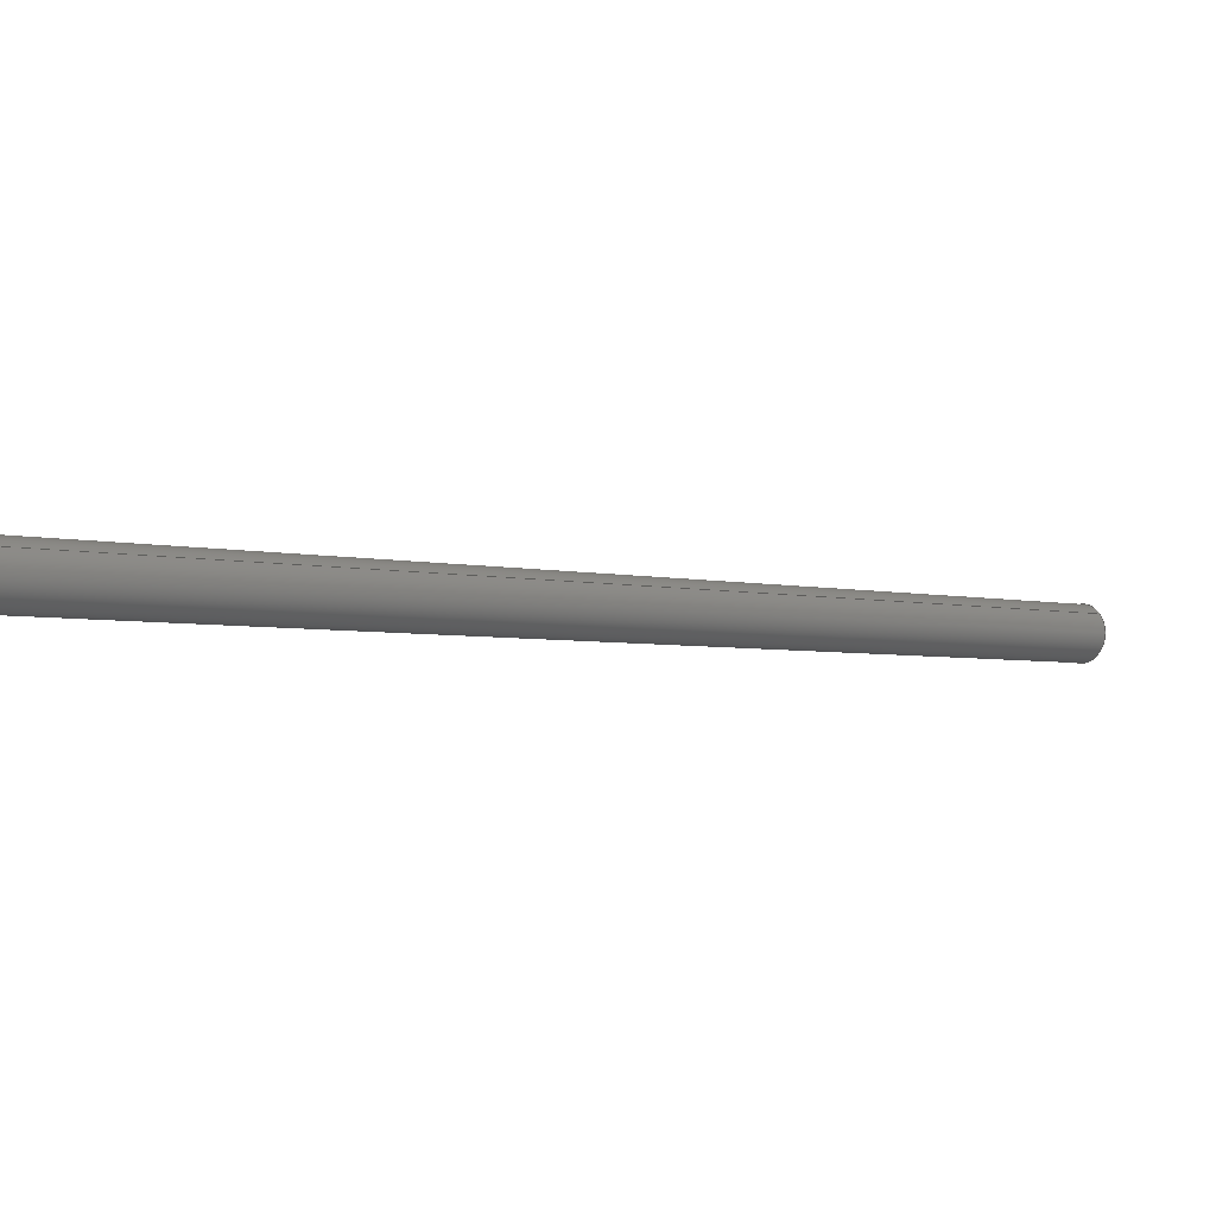
<metadata>
{"format":"iges","ext":"igs","renderer":"f3d","projection":"perspective","resolution":1024,"background":"white","views":[{"elev":54.8,"azim":-114.4,"up":"+Y"}]}
</metadata>
<code>
 PTC IGES file: yxzhc-tangan-d50_3_1igs
1H,,1H;,20HYXZHC-TANGAN-D50_3_1,24Hyxzhc-tangan-d50_3_1igs,
49HPro/ENGINEER by Parametric Technology Corporation,7H2008070,32,38,7,
38,15,20HYXZHC-TANGAN-D50_3_1,1,2,2HMM,32768,0.5,15H2.014e+07,
0.1066,1066,8Hpizibing,7HUnknown,10,0,15H2.014e+07;
     314       1       1       1       0       0       0       001000200
     314       0       4       1       0                   COLOR       1
     314       2       1       1       0       0       0       001000200
     314       0       1       1       0                   COLOR       2
     314       3       1       1       0       0       0       001000200
     314       0       1       1       0                   COLOR       3
     314       4       1       1       0       0       0       001000200
     314       0       1       1       0                   COLOR       4
     314       5       1       1       0       0       0       001000200
     314       0       8       1       0                   COLOR       5
     314       6       1       1       0       0       0       001000200
     314       0       8       1       0                   COLOR       6
     314       7       1       1       0       0       0       001000200
     314       0       5       1       0                   COLOR       7
     314       8       1       1       0       0       0       001000200
     314       0       8       1       0                   COLOR       8
     124       9       1       1       0       0       0       001000000
     124       0       0       3       0                   XFORM       1
     100      12       1       1       0       0      17       001010000
     100       0       0       1       0                     ARC       1
     124      13       1       1       0       0       0       001000000
     124       0       0       3       0                   XFORM       2
     100      16       1       1       0       0      21       001010000
     100       0       0       1       0                     ARC       2
     124      17       1       1       0       0       0       001000000
     124       0       0       3       0                   XFORM       3
     100      20       1       1       0       0      25       001010000
     100       0       0       1       0                     ARC       3
     124      21       1       1       0       0       0       001000000
     124       0       0       3       0                   XFORM       4
     100      24       1       1       0       0      29       001010000
     100       0       0       1       0                     ARC       4
     110      25       1       1       0       0       0       001010000
     110       0       0       2       0                    LINE       1
     110      27       1       1       0       0       0       001010000
     110       0       0       2       0                    LINE       2
     124      29       1       1       0       0       0       001000000
     124       0       0       3       0                   XFORM       5
     100      32       1       1       0       0      37       001010000
     100       0       0       1       0                     ARC       5
     124      33       1       1       0       0       0       001000000
     124       0       0       3       0                   XFORM       6
     100      36       1       1       0       0      41       001010000
     100       0       0       1       0                     ARC       6
     124      37       1       1       0       0       0       001000000
     124       0       0       3       0                   XFORM       7
     100      40       1       1       0       0      45       001010000
     100       0       0       1       0                     ARC       7
     124      41       1       1       0       0       0       001000000
     124       0       0       3       0                   XFORM       8
     100      44       1       1       0       0      49       001010000
     100       0       0       1       0                     ARC       8
     110      45       1       1       0       0       0       001010000
     110       0       0       2       0                    LINE       3
     110      47       1       1       0       0       0       001010000
     110       0       0       2       0                    LINE       4
     128      49       1       1       0       0       0       001010000
     128       0       0       9       0                  SPLSRF       1
     124      58       1       1       0       0       0       001000000
     124       0       0       3       0                   XFORM       9
     100      61       1       1       0       0      59       001010000
     100       0       0       1       0                     ARC       9
     124      62       1       1       0       0       0       001000000
     124       0       0       3       0                   XFORM      10
     100      65       1       1       0       0      63       001010000
     100       0       0       1       0                     ARC      10
     102      66       1       1       0       0       0       001010000
     102       0       0       1       0                  CCURVE       1
     126      67       1       1       0       0       0       001010500
     126       0       0      16       0                B_SPLINE       1
     126      83       1       1       0       0       0       001010500
     126       0       0      16       0                B_SPLINE       2
     102      99       1       1       0       0       0       001010500
     102       0       0       1       0                  CCURVE       2
     142     100       1       1       0       0       0       001010500
     142       0       0       1       0                  UV_BND       1
     102     101       1       1       0       0       0       001010000
     102       0       0       1       0                  CCURVE       3
     126     102       1       1       0       0       0       001010500
     126       0       0      16       0                B_SPLINE       3
     126     118       1       1       0       0       0       001010500
     126       0       0      16       0                B_SPLINE       4
     102     134       1       1       0       0       0       001010500
     102       0       0       1       0                  CCURVE       4
     142     135       1       1       0       0       0       001010500
     142       0       0       1       0                  UV_BND       2
     144     136       1       1       0       0       0       000000000
     144       0       0       1       0                 TRM_SRF       1
     110     137       1       1       0       0       0       001010000
     110       0       0       2       0                    LINE       5
     110     139       1       1       0       0       0       001010000
     110       0       0       2       0                    LINE       6
     120     141       1       1       0       0       0       001010000
     120       0       0       1       0                    SREV       1
     110     142       1       1       0       0       0       001010000
     110       0       0       2       0                    LINE       7
     102     144       1       1       0       0       0       001010000
     102       0       0       1       0                  CCURVE       5
     110     145       1       1       0       0       0       001010500
     110       0       0       2       0                    LINE       8
     110     147       1       1       0       0       0       001010500
     110       0       0       2       0                    LINE       9
     110     149       1       1       0       0       0       001010500
     110       0       0       1       0                    LINE      10
     110     150       1       1       0       0       0       001010500
     110       0       0       2       0                    LINE      11
     102     152       1       1       0       0       0       001010500
     102       0       0       1       0                  CCURVE       6
     142     153       1       1       0       0       0       001010500
     142       0       0       1       0                  UV_BND       3
     144     154       1       1       0       0       0       000000000
     144       0       0       1       0                 TRM_SRF       2
     110     155       1       1       0       0       0       001010000
     110       0       0       2       0                    LINE      12
     110     157       1       1       0       0       0       001010000
     110       0       0       2       0                    LINE      13
     120     159       1       1       0       0       0       001010000
     120       0       0       1       0                    SREV       2
     110     160       1       1       0       0       0       001010000
     110       0       0       2       0                    LINE      14
     102     162       1       1       0       0       0       001010000
     102       0       0       1       0                  CCURVE       7
     110     163       1       1       0       0       0       001010500
     110       0       0       2       0                    LINE      15
     110     165       1       1       0       0       0       001010500
     110       0       0       2       0                    LINE      16
     110     167       1       1       0       0       0       001010500
     110       0       0       1       0                    LINE      17
     110     168       1       1       0       0       0       001010500
     110       0       0       2       0                    LINE      18
     102     170       1       1       0       0       0       001010500
     102       0       0       1       0                  CCURVE       8
     142     171       1       1       0       0       0       001010500
     142       0       0       1       0                  UV_BND       4
     144     172       1       1       0       0       0       000000000
     144       0       0       1       0                 TRM_SRF       3
     128     173       1       1       0       0       0       001010000
     128       0       0       9       0                  SPLSRF       2
     102     182       1       1       0       0       0       001010000
     102       0       0       1       0                  CCURVE       9
     126     183       1       1       0       0       0       001010500
     126       0       0      16       0                B_SPLINE       5
     126     199       1       1       0       0       0       001010500
     126       0       0      15       0                B_SPLINE       6
     102     214       1       1       0       0       0       001010500
     102       0       0       1       0                  CCURVE      10
     142     215       1       1       0       0       0       001010500
     142       0       0       1       0                  UV_BND       5
     102     216       1       1       0       0       0       001010000
     102       0       0       1       0                  CCURVE      11
     126     217       1       1       0       0       0       001010500
     126       0       0      16       0                B_SPLINE       7
     126     233       1       1       0       0       0       001010500
     126       0       0      15       0                B_SPLINE       8
     102     248       1       1       0       0       0       001010500
     102       0       0       1       0                  CCURVE      12
     142     249       1       1       0       0       0       001010500
     142       0       0       1       0                  UV_BND       6
     144     250       1       1       0       0       0       000000000
     144       0       0       1       0                 TRM_SRF       4
     110     251       1       1       0       0       0       001010000
     110       0       0       2       0                    LINE      19
     110     253       1       1       0       0       0       001010000
     110       0       0       2       0                    LINE      20
     120     255       1       1       0       0       0       001010000
     120       0       0       1       0                    SREV       3
     110     256       1       1       0       0       0       001010000
     110       0       0       2       0                    LINE      21
     124     258       1       1       0       0       0       001000000
     124       0       0       3       0                   XFORM      11
     100     261       1       1       0       0     169       001010000
     100       0       0       1       0                     ARC      11
     102     262       1       1       0       0       0       001010000
     102       0       0       1       0                  CCURVE      13
     110     263       1       1       0       0       0       001010500
     110       0       0       1       0                    LINE      22
     110     264       1       1       0       0       0       001010500
     110       0       0       2       0                    LINE      23
     110     266       1       1       0       0       0       001010500
     110       0       0       2       0                    LINE      24
     110     268       1       1       0       0       0       001010500
     110       0       0       2       0                    LINE      25
     102     270       1       1       0       0       0       001010500
     102       0       0       1       0                  CCURVE      14
     142     271       1       1       0       0       0       001010500
     142       0       0       1       0                  UV_BND       7
     144     272       1       1       0       0       0       000000000
     144       0       0       1       0                 TRM_SRF       5
     110     273       1       1       0       0       0       001010000
     110       0       0       2       0                    LINE      26
     110     275       1       1       0       0       0       001010000
     110       0       0       2       0                    LINE      27
     120     277       1       1       0       0       0       001010000
     120       0       0       1       0                    SREV       4
     110     278       1       1       0       0       0       001010000
     110       0       0       2       0                    LINE      28
     124     280       1       1       0       0       0       001000000
     124       0       0       3       0                   XFORM      12
     100     283       1       1       0       0     197       001010000
     100       0       0       1       0                     ARC      12
     102     284       1       1       0       0       0       001010000
     102       0       0       1       0                  CCURVE      15
     110     285       1       1       0       0       0       001010500
     110       0       0       1       0                    LINE      29
     110     286       1       1       0       0       0       001010500
     110       0       0       2       0                    LINE      30
     110     288       1       1       0       0       0       001010500
     110       0       0       2       0                    LINE      31
     110     290       1       1       0       0       0       001010500
     110       0       0       2       0                    LINE      32
     102     292       1       1       0       0       0       001010500
     102       0       0       1       0                  CCURVE      16
     142     293       1       1       0       0       0       001010500
     142       0       0       1       0                  UV_BND       8
     144     294       1       1       0       0       0       000000000
     144       0       0       1       0                 TRM_SRF       6
314,1.1D0,1.2D0,1D2;                                                   1
314,1.1D1,1.1D1,1.1D1;                                                 3
314,3.92D1,1.2D0,1.2D0;                                                5
314,4.1D1,0D0,2.2D1;                                                   7
314,8.784D1,9.49D1,1D2;                                                9
314,9.6D1,9.6D1,9.6D1;                                                11
314,9.8D1,6.27D1,0D0;                                                 13
314,1D2,1D2,9.49D1;                                                   15
124,0D0,1D0,0D0,0D0,8.303D-1,0D0,5.573D-1,          17
1.469D3,5.573D-1,0D0,-8.303D-1,            17
6.709D2;                                                     17
100,0D0,0D0,0D0,2.5D1,0D0,-2.5D1,0D0;                                 19
124,0D0,-1D0,0D0,0D0,-8.303D-1,0D0,5.573D-1,        21
1.469D3,-5.573D-1,0D0,-8.303D-1,           21
6.709D2;                                                     21
100,0D0,0D0,0D0,2.5D1,0D0,-2.5D1,0D0;                                 23
124,0D0,-1D0,0D0,0D0,-8.303D-1,0D0,5.573D-1,        25
1.469D3,-5.573D-1,0D0,-8.303D-1,           25
6.709D2;                                                     25
100,0D0,0D0,0D0,2.25D1,0D0,-2.25D1,-1.723D-14;               27
124,0D0,1D0,0D0,0D0,8.303D-1,0D0,5.573D-1,          29
1.469D3,5.573D-1,0D0,-8.303D-1,            29
6.709D2;                                                     29
100,0D0,0D0,0D0,2.25D1,0D0,-2.25D1,2.274D-14;                31
110,0D0,8.551D2,1.54D3,0D0,1.448D3,       33
6.57D2;                                                     33
110,0D0,8.966D2,1.568D3,0D0,1.49D3,       35
6.848D2;                                                     35
124,0D0,1D0,0D0,0D0,-8.303D-1,0D0,-5.573D-1,        37
8.759D2,-5.573D-1,0D0,8.303D-1,            37
1.554D3;                                                     37
100,0D0,0D0,0D0,2.5D1,0D0,-2.5D1,0D0;                                 39
124,0D0,-1D0,0D0,0D0,8.303D-1,0D0,-5.573D-1,        41
8.759D2,5.573D-1,0D0,8.303D-1,             41
1.554D3;                                                     41
100,0D0,0D0,0D0,2.5D1,0D0,-2.5D1,0D0;                                 43
124,0D0,-1D0,0D0,0D0,-8.303D-1,0D0,5.573D-1,        45
8.759D2,-5.573D-1,0D0,-8.303D-1,           45
1.554D3;                                                     45
100,0D0,0D0,0D0,2.25D1,0D0,-2.25D1,0D0;                               47
124,0D0,1D0,0D0,0D0,8.303D-1,0D0,5.573D-1,          49
8.759D2,5.573D-1,0D0,-8.303D-1,            49
1.554D3;                                                     49
100,0D0,0D0,0D0,2.25D1,0D0,-2.25D1,0D0;                               51
110,0D0,8.572D2,1.542D3,0D0,1.45D3,       53
6.584D2;                                                     53
110,0D0,8.946D2,1.567D3,0D0,1.487D3,       55
6.834D2;                                                     55
128,1,1,1,1,0,0,1,0,0,-2.628D1,-2.628D1,            57
2.628D1,2.628D1,-2.628D1,                  57
-2.628D1,2.628D1,2.628D1,1D0,1D0,1D0,      57
1D0,2.628D1,1.447D3,6.562D2,               57
2.628D1,1.491D3,6.855D2,                   57
-2.628D1,1.447D3,6.562D2,                  57
-2.628D1,1.491D3,6.855D2,                  57
-2.628D1,2.628D1,-2.628D1,                 57
2.628D1;                                                     57
124,0D0,1D0,0D0,0D0,-8.303D-1,0D0,-5.573D-1,        59
1.469D3,-5.573D-1,0D0,8.303D-1,            59
6.709D2;                                                     59
100,0D0,0D0,0D0,2.5D1,0D0,-2.5D1,0D0;                                 61
124,0D0,-1D0,0D0,0D0,8.303D-1,0D0,-5.573D-1,        63
1.469D3,5.573D-1,0D0,8.303D-1,             63
6.709D2;                                                     63
100,0D0,0D0,0D0,2.5D1,0D0,-2.5D1,0D0;                                 65
102,2,61,65;                                                          67
126,14,3,0,0,1,0,0D0,0D0,0D0,0D0,8.385D-2,                   69
1.681D-1,2.522D-1,3.354D-1,                69
4.184D-1,5.012D-1,5.841D-1,                69
6.671D-1,7.498D-1,8.33D-1,                69
9.165D-1,1D0,1D0,1D0,1D0,1D0,1D0,1D0,1D0,1D0,1D0,1D0,        69
1D0,1D0,1D0,1D0,1D0,1D0,1D0,1D0,-2.5D1,-2.381D-14,0D0,       69
-2.501D1,-2.197D0,0D0,-2.441D1,            69
-6.596D0,0D0,-2.185D1,-1.274D1,0D0,        69
-1.777D1,-1.799D1,0D0,-1.25D1,            69
-2.198D1,0D0,-6.414D0,-2.446D1,0D0,        69
1.012D-1,-2.528D1,0D0,6.608D0,             69
-2.441D1,0D0,1.267D1,-2.188D1,0D0,         69
1.788D1,-1.788D1,0D0,2.189D1,              69
-1.266D1,0D0,2.442D1,-6.559D0,0D0,         69
2.501D1,-2.189D0,0D0,2.5D1,2.382D-14,      69
0D0,0D0,1D0,0D0,0D0,1D0;                                              69
126,14,3,0,0,1,0,0D0,0D0,0D0,0D0,8.385D-2,                   71
1.681D-1,2.522D-1,3.354D-1,                71
4.184D-1,5.012D-1,5.841D-1,                71
6.671D-1,7.498D-1,8.33D-1,                71
9.165D-1,1D0,1D0,1D0,1D0,1D0,1D0,1D0,1D0,1D0,1D0,1D0,        71
1D0,1D0,1D0,1D0,1D0,1D0,1D0,1D0,2.5D1,2.382D-14,0D0,         71
2.501D1,2.197D0,0D0,2.441D1,               71
6.596D0,0D0,2.185D1,1.274D1,0D0,           71
1.777D1,1.799D1,0D0,1.25D1,               71
2.198D1,0D0,6.414D0,2.446D1,0D0,           71
-1.012D-1,2.528D1,0D0,-6.608D0,            71
2.441D1,0D0,-1.267D1,2.188D1,0D0,          71
-1.788D1,1.788D1,0D0,-2.189D1,             71
1.266D1,0D0,-2.442D1,6.559D0,0D0,          71
-2.501D1,2.189D0,0D0,-2.5D1,                        71
-2.381D-14,0D0,0D0,1D0,0D0,0D0,1D0;                          71
102,2,69,71;                                                          73
142,0,57,73,67,1;                                                     75
102,2,27,31;                                                          77
126,14,3,0,0,1,0,0D0,0D0,0D0,0D0,8.385D-2,                   79
1.681D-1,2.522D-1,3.354D-1,                79
4.184D-1,5.012D-1,5.841D-1,                79
6.671D-1,7.498D-1,8.33D-1,                79
9.165D-1,1D0,1D0,1D0,1D0,1D0,1D0,1D0,1D0,1D0,1D0,1D0,        79
1D0,1D0,1D0,1D0,1D0,1D0,1D0,1D0,-2.25D1,-1.281D-14,0D0,      79
-2.251D1,1.977D0,0D0,-2.197D1,             79
5.936D0,0D0,-1.966D1,1.147D1,0D0,          79
-1.6D1,1.619D1,0D0,-1.125D1,             79
1.978D1,0D0,-5.772D0,2.201D1,0D0,          79
9.109D-2,2.276D1,0D0,5.947D0,              79
2.196D1,0D0,1.14D1,1.969D1,0D0,           79
1.609D1,1.609D1,0D0,1.97D1,               79
1.14D1,0D0,2.198D1,5.903D0,0D0,           79
2.251D1,1.97D0,0D0,2.25D1,                         79
-1.483D-14,0D0,0D0,1D0,0D0,0D0,1D0;                          79
126,14,3,0,0,1,0,0D0,0D0,0D0,0D0,8.385D-2,                   81
1.681D-1,2.522D-1,3.354D-1,                81
4.184D-1,5.012D-1,5.841D-1,                81
6.671D-1,7.498D-1,8.33D-1,                81
9.165D-1,1D0,1D0,1D0,1D0,1D0,1D0,1D0,1D0,1D0,1D0,1D0,        81
1D0,1D0,1D0,1D0,1D0,1D0,1D0,1D0,2.25D1,-1.483D-14,0D0,       81
2.251D1,-1.977D0,0D0,2.197D1,              81
-5.936D0,0D0,1.966D1,-1.147D1,0D0,         81
1.6D1,-1.619D1,0D0,1.125D1,              81
-1.978D1,0D0,5.772D0,-2.201D1,0D0,         81
-9.109D-2,-2.276D1,0D0,-5.947D0,           81
-2.196D1,0D0,-1.14D1,-1.969D1,0D0,        81
-1.609D1,-1.609D1,0D0,-1.97D1,            81
-1.14D1,0D0,-2.198D1,-5.903D0,0D0,        81
-2.251D1,-1.97D0,0D0,-2.25D1,                      81
-1.281D-14,0D0,0D0,1D0,0D0,0D0,1D0;                          81
102,2,79,81;                                                          83
142,0,57,83,77,1;                                                     85
144,57,1,1,75,85;                                                     87
110,0D0,1.469D3,6.709D2,0D0,1.468D3,       89
6.717D2;                                                     89
110,0D0,1.46D3,6.393D2,0D0,8.433D2,       91
1.558D3;                                                     91
120,89,91,-6.283D-2,3.204D0;                        93
110,0D0,1.448D3,6.57D2,0D0,8.551D2,       95
1.54D3;                                                     95
102,4,35,19,95,39;                                                    97
110,9.808D-1,3.142D0,0D0,1.923D-2,         99
3.142D0,0D0;                                                 99
110,1.923D-2,3.142D0,0D0,1.923D-2,        101
0D0,0D0;                                                             101
110,1.923D-2,0D0,0D0,9.808D-1,0D0,0D0;             103
110,9.808D-1,0D0,0D0,9.808D-1,                     105
3.142D0,0D0;                                                105
102,4,99,101,103,105;                                                107
142,0,93,107,97,1;                                                   109
144,93,1,0,109;                                                      111
110,0D0,1.469D3,6.709D2,0D0,1.468D3,      113
6.717D2;                                                    113
110,0D0,1.501D3,6.672D2,0D0,8.848D2,      115
1.586D3;                                                    115
120,113,115,-6.283D-2,3.204D0;                     117
110,0D0,1.49D3,6.848D2,0D0,8.966D2,      119
1.568D3;                                                    119
102,4,33,23,119,43;                                                  121
110,9.808D-1,3.142D0,0D0,1.923D-2,        123
3.142D0,0D0;                                                123
110,1.923D-2,3.142D0,0D0,1.923D-2,        125
0D0,0D0;                                                             125
110,1.923D-2,0D0,0D0,9.808D-1,0D0,0D0;             127
110,9.808D-1,0D0,0D0,9.808D-1,                     129
3.142D0,0D0;                                                129
102,4,123,125,127,129;                                               131
142,0,117,131,121,1;                                                 133
144,117,1,0,133;                                                     135
128,1,1,1,1,0,0,1,0,0,-2.628D1,-2.628D1,           137
2.628D1,2.628D1,-2.628D1,                 137
-2.628D1,2.628D1,2.628D1,1D0,1D0,1D0,     137
1D0,2.628D1,8.541D2,1.54D3,              137
2.628D1,8.977D2,1.569D3,                  137
-2.628D1,8.541D2,1.54D3,                 137
-2.628D1,8.977D2,1.569D3,                 137
-2.628D1,2.628D1,-2.628D1,                137
2.628D1;                                                    137
102,2,39,43;                                                         139
126,14,3,0,0,1,0,0D0,0D0,0D0,0D0,8.355D-2,                  141
1.67D-1,2.502D-1,3.329D-1,               141
4.159D-1,4.988D-1,5.816D-1,               141
6.646D-1,7.478D-1,8.319D-1,               141
9.161D-1,1D0,1D0,1D0,1D0,1D0,1D0,1D0,1D0,1D0,1D0,1D0,       141
1D0,1D0,1D0,1D0,1D0,1D0,1D0,1D0,-2.5D1,0D0,0D0,                      141
-2.501D1,-2.189D0,0D0,-2.442D1,           141
-6.559D0,0D0,-2.189D1,-1.266D1,0D0,       141
-1.788D1,-1.788D1,0D0,-1.267D1,           141
-2.188D1,0D0,-6.608D0,-2.441D1,0D0,       141
-1.012D-1,-2.528D1,0D0,6.414D0,           141
-2.446D1,0D0,1.25D1,-2.198D1,0D0,        141
1.777D1,-1.799D1,0D0,2.185D1,             141
-1.274D1,0D0,2.441D1,-6.596D0,0D0,        141
2.501D1,-2.197D0,0D0,2.5D1,0D0,0D0,0D0,1D0,        141
0D0,0D0,1D0;                                                         141
126,14,3,0,0,1,0,0D0,0D0,0D0,0D0,8.355D-2,                  143
1.67D-1,2.502D-1,3.329D-1,               143
4.159D-1,4.988D-1,5.816D-1,               143
6.646D-1,7.478D-1,8.319D-1,               143
9.161D-1,1D0,1D0,1D0,1D0,1D0,1D0,1D0,1D0,1D0,1D0,1D0,       143
1D0,1D0,1D0,1D0,1D0,1D0,1D0,1D0,2.5D1,0D0,0D0,2.501D1,      143
2.189D0,0D0,2.442D1,6.559D0,0D0,          143
2.189D1,1.266D1,0D0,1.788D1,              143
1.788D1,0D0,1.267D1,2.188D1,0D0,          143
6.608D0,2.441D1,0D0,1.012D-1,             143
2.528D1,0D0,-6.414D0,2.446D1,0D0,         143
-1.25D1,2.198D1,0D0,-1.777D1,            143
1.799D1,0D0,-2.185D1,1.274D1,0D0,         143
-2.441D1,6.596D0,0D0,-2.501D1,            143
2.197D0,0D0,-2.5D1,0D0,0D0,0D0,1D0,0D0,0D0,1D0;             143
102,2,141,143;                                                       145
142,0,137,145,139,1;                                                 147
102,2,47,51;                                                         149
126,14,3,0,0,1,0,0D0,0D0,0D0,0D0,8.355D-2,                  151
1.67D-1,2.502D-1,3.329D-1,               151
4.159D-1,4.988D-1,5.816D-1,               151
6.646D-1,7.478D-1,8.319D-1,               151
9.161D-1,1D0,1D0,1D0,1D0,1D0,1D0,1D0,1D0,1D0,1D0,1D0,       151
1D0,1D0,1D0,1D0,1D0,1D0,1D0,1D0,-2.25D1,0D0,0D0,                     151
-2.251D1,1.97D0,0D0,-2.198D1,            151
5.903D0,0D0,-1.97D1,1.14D1,0D0,         151
-1.609D1,1.609D1,0D0,-1.14D1,            151
1.969D1,0D0,-5.947D0,2.196D1,0D0,         151
-9.109D-2,2.276D1,0D0,5.772D0,            151
2.201D1,0D0,1.125D1,1.978D1,0D0,          151
1.6D1,1.619D1,0D0,1.966D1,              151
1.147D1,0D0,2.197D1,5.936D0,0D0,          151
2.251D1,1.977D0,0D0,2.25D1,0D0,0D0,0D0,1D0,        151
0D0,0D0,1D0;                                                         151
126,14,3,0,0,1,0,0D0,0D0,0D0,0D0,8.355D-2,                  153
1.67D-1,2.502D-1,3.329D-1,               153
4.159D-1,4.988D-1,5.816D-1,               153
6.646D-1,7.478D-1,8.319D-1,               153
9.161D-1,1D0,1D0,1D0,1D0,1D0,1D0,1D0,1D0,1D0,1D0,1D0,       153
1D0,1D0,1D0,1D0,1D0,1D0,1D0,1D0,2.25D1,0D0,0D0,2.251D1,     153
-1.97D0,0D0,2.198D1,-5.903D0,0D0,        153
1.97D1,-1.14D1,0D0,1.609D1,             153
-1.609D1,0D0,1.14D1,-1.969D1,0D0,        153
5.947D0,-2.196D1,0D0,9.109D-2,            153
-2.276D1,0D0,-5.772D0,-2.201D1,0D0,       153
-1.125D1,-1.978D1,0D0,-1.6D1,           153
-1.619D1,0D0,-1.966D1,-1.147D1,0D0,       153
-2.197D1,-5.936D0,0D0,-2.251D1,           153
-1.977D0,0D0,-2.25D1,0D0,0D0,0D0,1D0,0D0,0D0,1D0;           153
102,2,151,153;                                                       155
142,0,137,155,149,1;                                                 157
144,137,1,1,147,157;                                                 159
110,0D0,1.469D3,6.709D2,0D0,1.468D3,      161
6.717D2;                                                    161
110,0D0,1.499D3,6.658D2,0D0,8.827D2,      163
1.585D3;                                                    163
120,161,163,-6.283D-2,3.204D0;                     165
110,0D0,1.487D3,6.834D2,0D0,8.946D2,      167
1.567D3;                                                    167
124,0D0,-1D0,0D0,0D0,8.303D-1,0D0,-5.573D-1,       169
8.759D2,5.573D-1,0D0,8.303D-1,            169
1.554D3;                                                    169
100,0D0,0D0,0D0,2.25D1,0D0,-2.25D1,0D0;                              171
102,4,167,171,53,27;                                                 173
110,1.923D-2,0D0,0D0,9.808D-1,0D0,0D0;             175
110,9.808D-1,0D0,0D0,9.808D-1,                     177
3.142D0,0D0;                                                177
110,9.808D-1,3.142D0,0D0,1.923D-2,        179
3.142D0,0D0;                                                179
110,1.923D-2,3.142D0,0D0,1.923D-2,        181
0D0,0D0;                                                             181
102,4,175,177,179,181;                                               183
142,0,165,183,173,1;                                                 185
144,165,1,0,185;                                                     187
110,0D0,1.469D3,6.709D2,0D0,1.468D3,      189
6.717D2;                                                    189
110,0D0,1.462D3,6.407D2,0D0,8.453D2,      191
1.559D3;                                                    191
120,189,191,-6.283D-2,3.204D0;                     193
110,0D0,1.45D3,6.584D2,0D0,8.572D2,      195
1.542D3;                                                    195
124,0D0,1D0,0D0,0D0,-8.303D-1,0D0,-5.573D-1,       197
8.759D2,-5.573D-1,0D0,8.303D-1,           197
1.554D3;                                                    197
100,0D0,0D0,0D0,2.25D1,0D0,-2.25D1,0D0;                              199
102,4,195,199,55,31;                                                 201
110,1.923D-2,0D0,0D0,9.808D-1,0D0,0D0;             203
110,9.808D-1,0D0,0D0,9.808D-1,                     205
3.142D0,0D0;                                                205
110,9.808D-1,3.142D0,0D0,1.923D-2,        207
3.142D0,0D0;                                                207
110,1.923D-2,3.142D0,0D0,1.923D-2,        209
0D0,0D0;                                                             209
102,4,203,205,207,209;                                               211
142,0,193,211,201,1;                                                 213
144,193,1,0,213;                                                     215
S      1G      4D    216P    294
</code>
